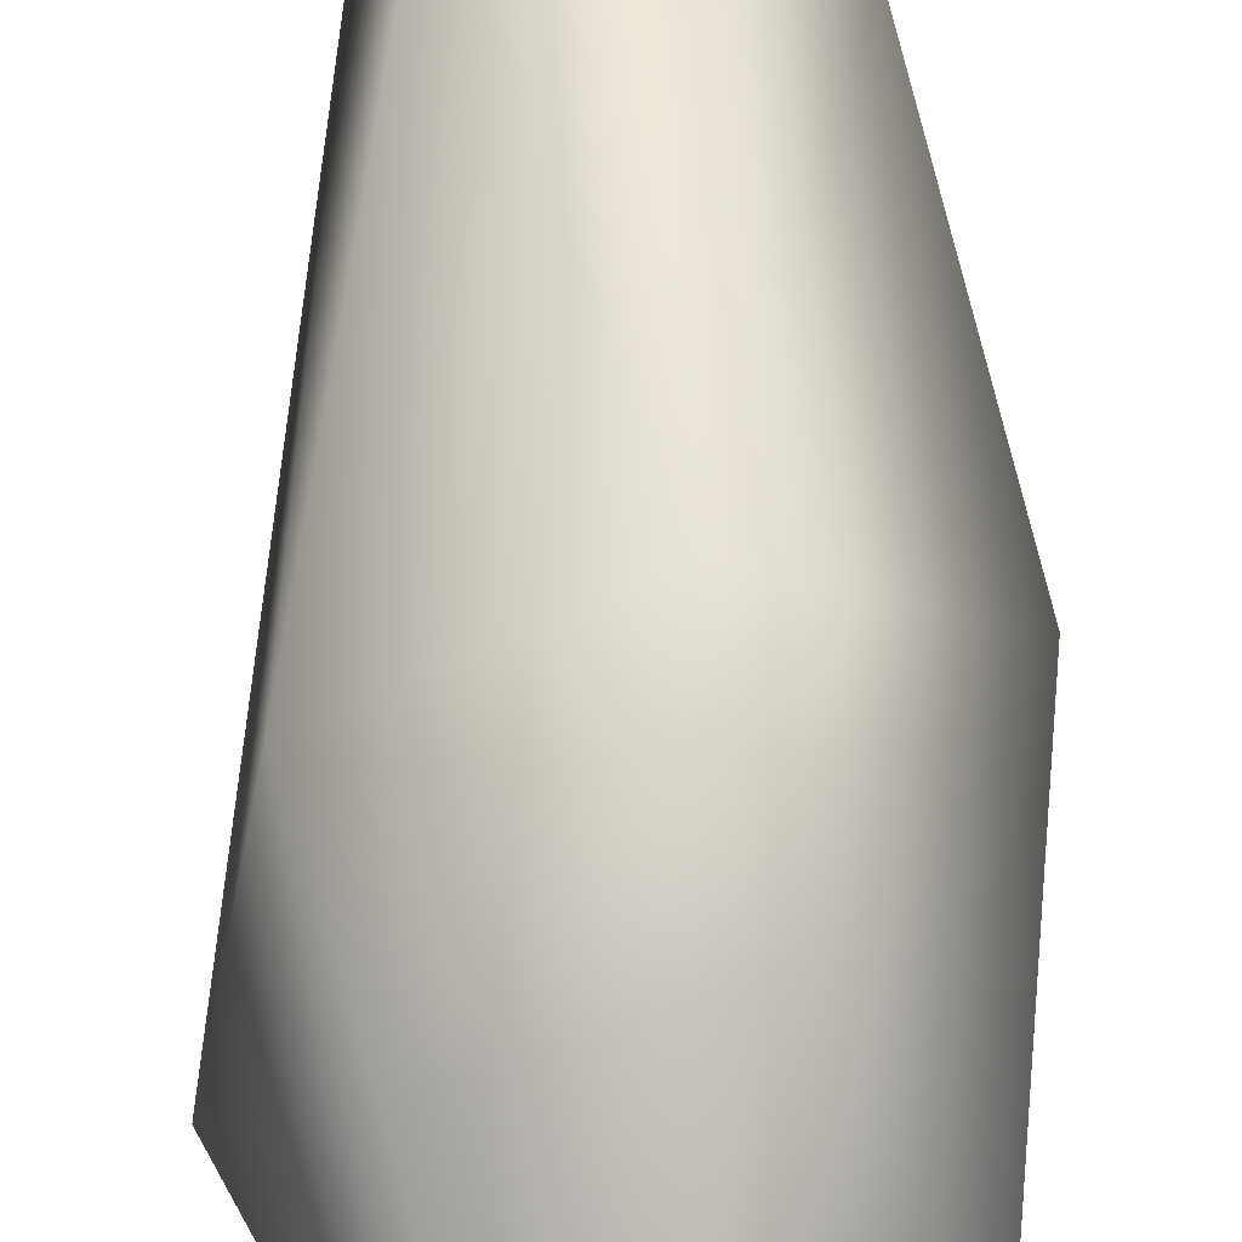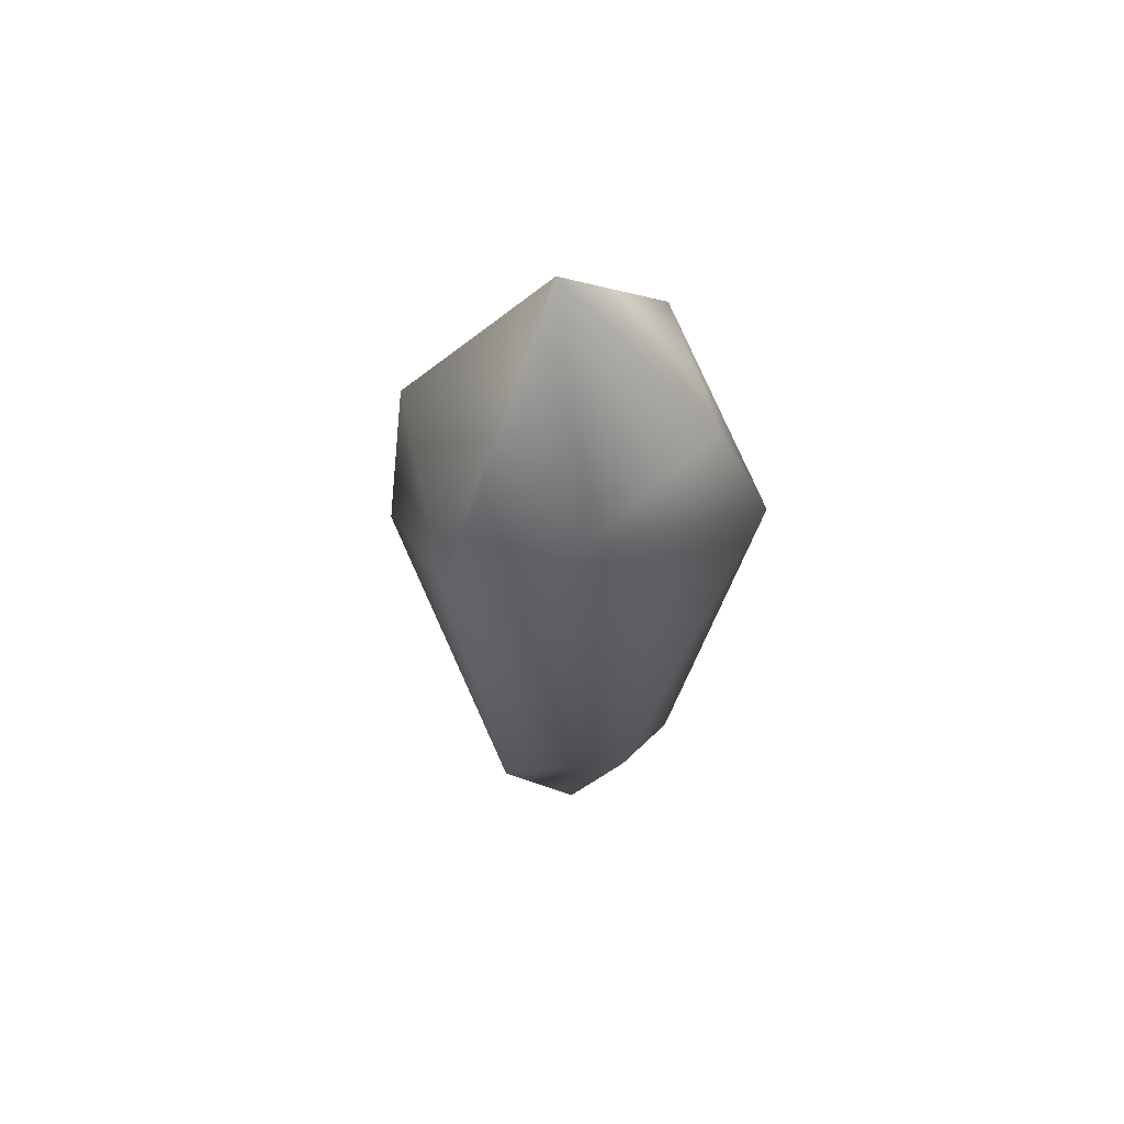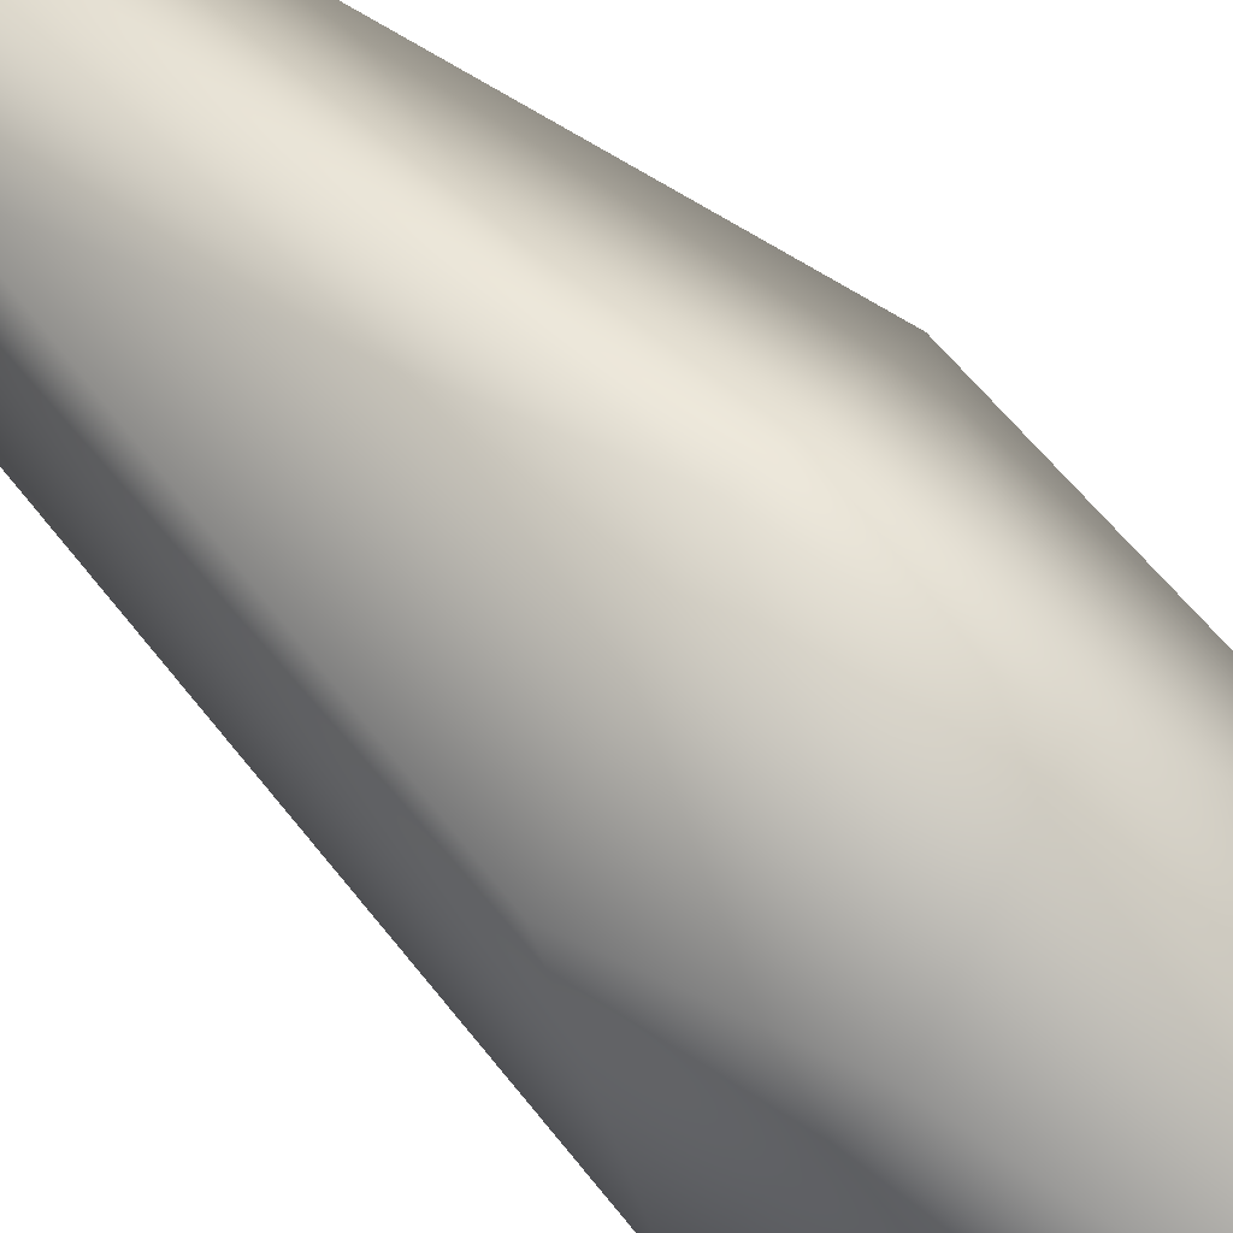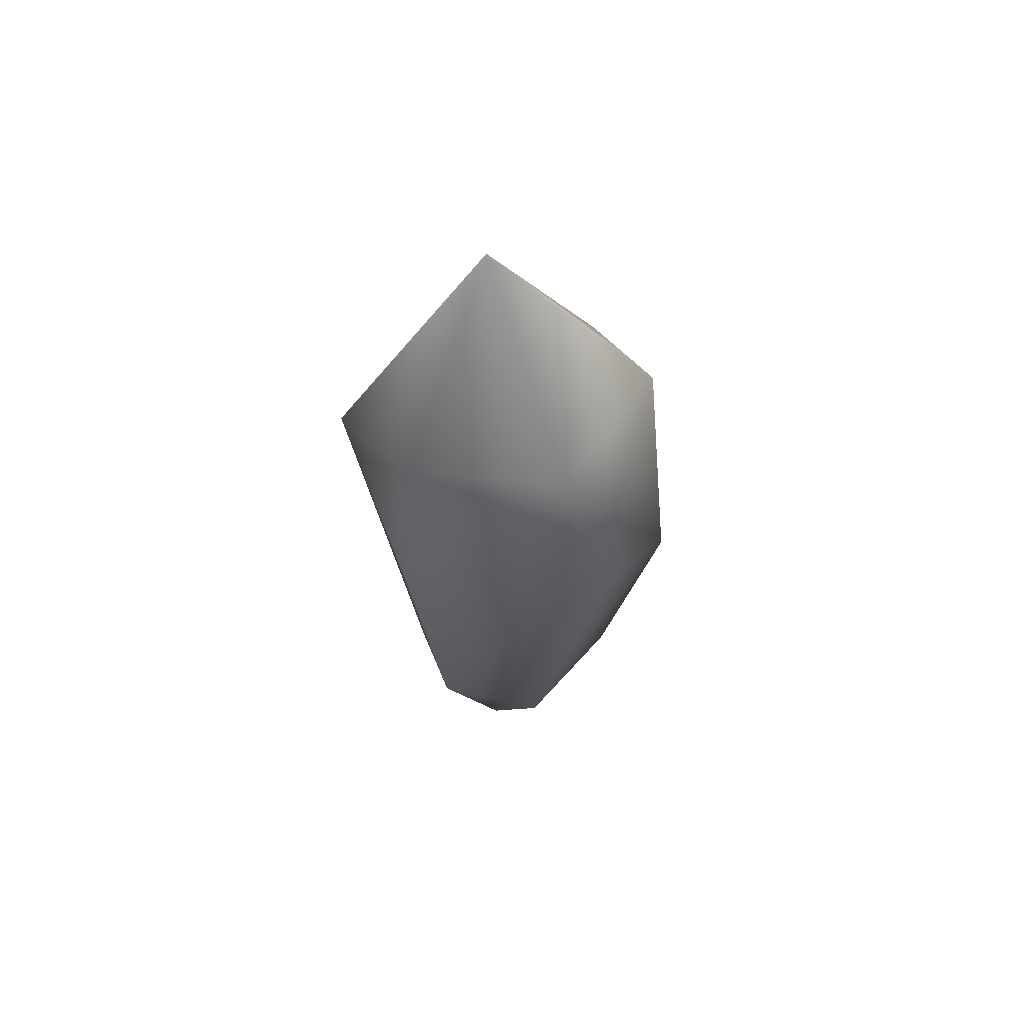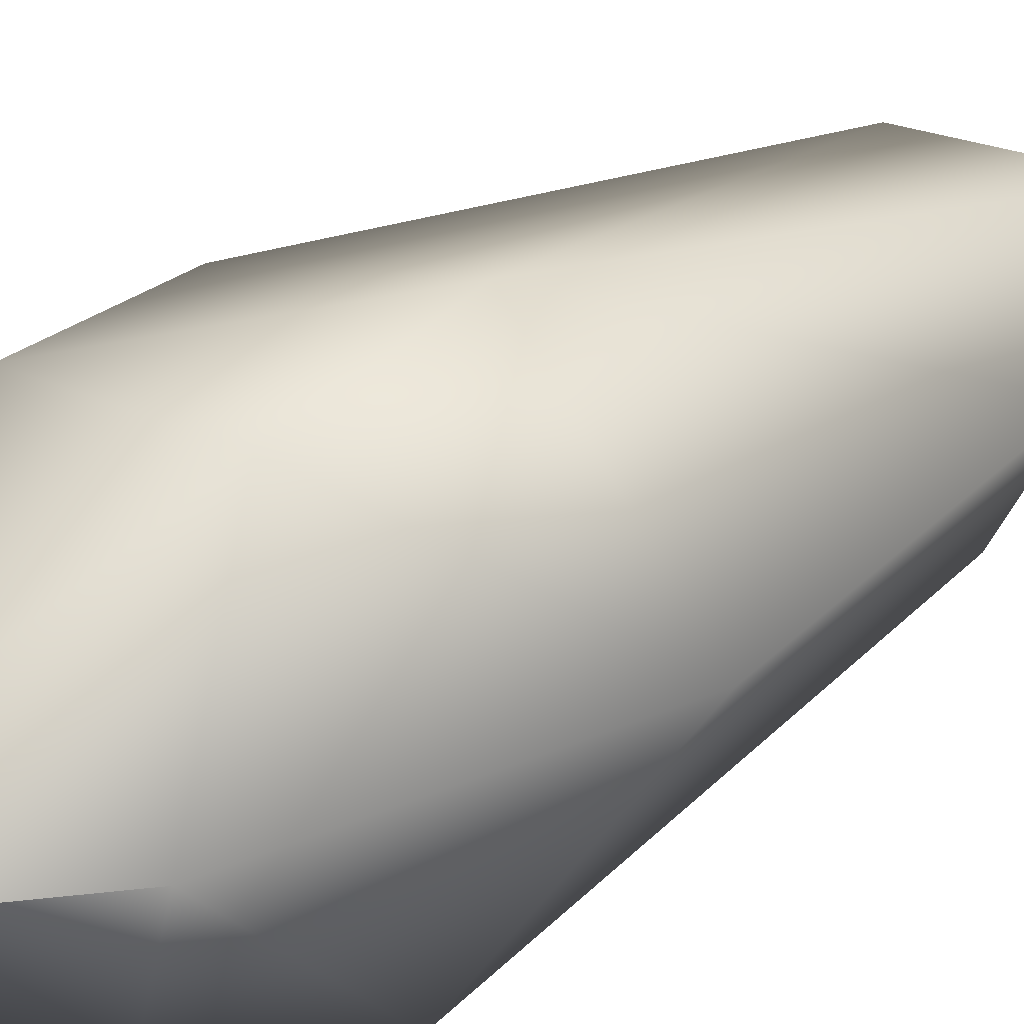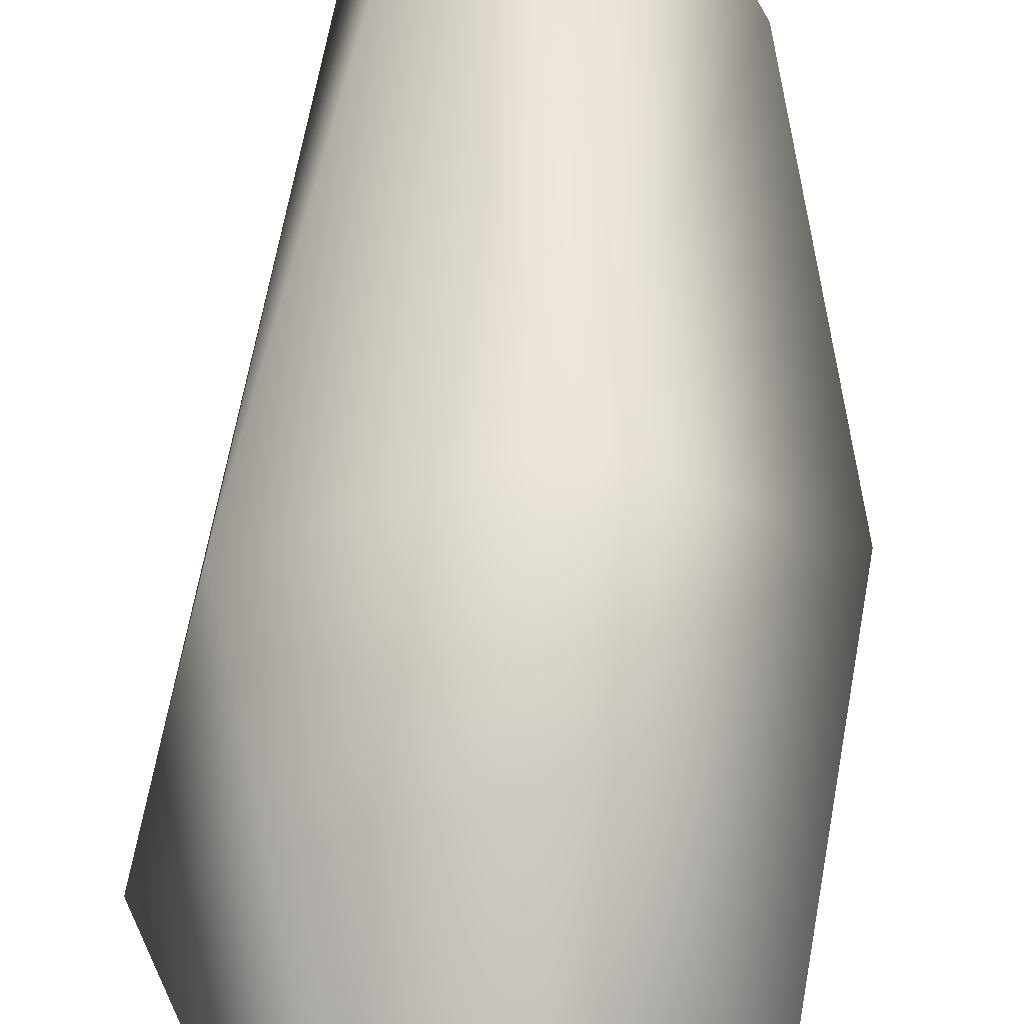
<metadata>
{"format":"obj","ext":"obj","renderer":"f3d","projection":"perspective","resolution":1024,"background":"white","views":[{"elev":71.6,"azim":178.6,"up":"+Z"},{"elev":57.9,"azim":142.8,"up":"+Y"},{"elev":72.2,"azim":132.9,"up":"+Z"},{"elev":59.8,"azim":-163.8,"up":"+Y"},{"elev":35.6,"azim":-129.3,"up":"+Z"},{"elev":66.4,"azim":-176.7,"up":"+Z"}]}
</metadata>
<code>
g Box04
v -2.854 3.489 19.34
v -4.2 -44.85 7.387
v 7.901 -35 9.445
v -5.922 21.15 17.88
v 2.006 55.3 -0.4997
v -16.15 34.19 3.651
v -7.204 -30.26 -11.33
v 3.833 -20.22 -16.17
v 1.195 -55.3 -2.59
v 10.31 25.83 16.71
v 19.59 21.56 -3.836
v 2.006 55.3 -0.4997
v 12.01 -35 -2.568
v 7.901 -35 9.445
v 1.195 -55.3 -2.59
v 19.59 21.56 -3.836
v 7.406 30.01 -13.73
v 2.006 55.3 -0.4997
v 2.006 55.3 -0.4997
v -10.26 33.19 -12.23
v -16.15 34.19 3.651
v -5.922 21.15 17.88
v 10.31 25.83 16.71
v 2.006 55.3 -0.4997
v 7.406 30.01 -13.73
v -10.26 33.19 -12.23
v 2.006 55.3 -0.4997
v -2.854 3.489 19.34
v 7.901 -35 9.445
v 15.14 9.03 13.68
v 3.833 -20.22 -16.17
v -7.204 -30.26 -11.33
v -15.21 18.31 -15.83
v 7.918 9.26 -16.44
v 7.901 -35 9.445
v 12.01 -35 -2.568
v 15.14 9.03 13.68
v -13.24 -31.13 2.341
v -2.854 3.489 19.34
v -19.97 1.174 1.869
v 12.01 -35 -2.568
v 7.918 9.26 -16.44
v 19.59 21.56 -3.836
v -7.204 -30.26 -11.33
v 1.195 -55.3 -2.59
v -13.24 -31.13 2.341
v -10.26 33.19 -12.23
v -15.21 18.31 -15.83
v -16.15 34.19 3.651
v -19.97 1.174 1.869
v -13.24 -31.13 2.341
v -4.2 -44.85 7.387
v 3.833 -20.22 -16.17
v 12.01 -35 -2.568
v 1.195 -55.3 -2.59
v 10.31 25.83 16.71
v 15.14 9.03 13.68
v 10.31 25.83 16.71
v -5.922 21.15 17.88
v -2.854 3.489 19.34
v -5.922 21.15 17.88
v -16.15 34.19 3.651
v -15.21 18.31 -15.83
v -10.26 33.19 -12.23
v 7.406 30.01 -13.73
v 7.918 9.26 -16.44
v 7.918 9.26 -16.44
v 7.406 30.01 -13.73
v 19.59 21.56 -3.836
v -7.204 -30.26 -11.33
v -13.24 -31.13 2.341
v -19.97 1.174 1.869
v -15.21 18.31 -15.83
v 3.833 -20.22 -16.17
v -4.2 -44.85 7.387
v 1.195 -55.3 -2.59
v -13.24 -31.13 2.341
v 1.195 -55.3 -2.59
v -4.2 -44.85 7.387
f 4 5 6
f 38 39 40
f 61 40 39
f 40 61 62
f 39 51 52
f 31 33 34
f 33 31 32
f 35 36 37
f 43 37 36
f 42 41 74
f 41 42 43
f 60 58 59
f 58 60 30
f 28 29 30
f 65 63 64
f 63 65 66
f 72 70 71
f 70 72 73
f 7 8 9
f 10 11 12
f 13 14 15
f 16 17 18
f 16 56 57
f 19 20 21
f 22 23 24
f 25 26 27
f 44 45 46
f 47 48 49
f 50 49 48
f 53 54 55
f 67 68 69
f 75 76 3
f 1 2 3
f 77 78 79

</code>
